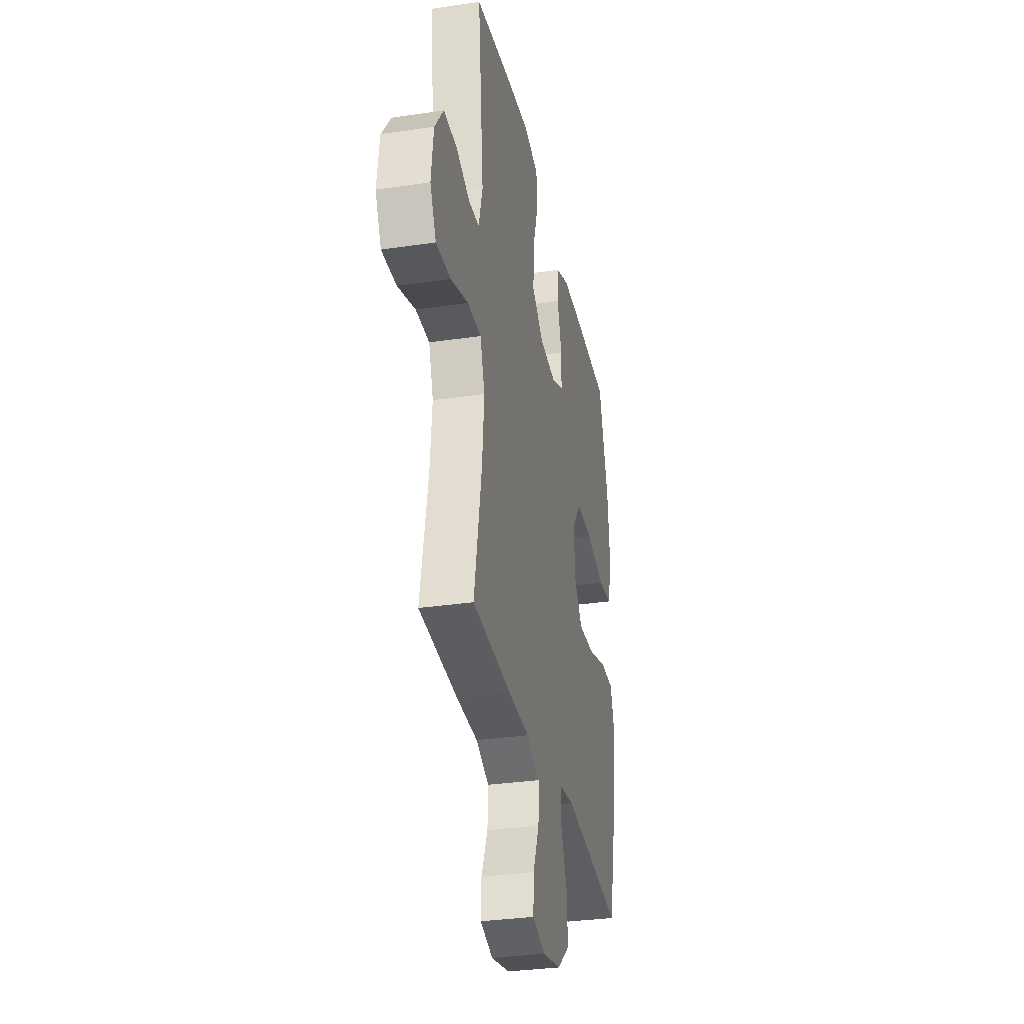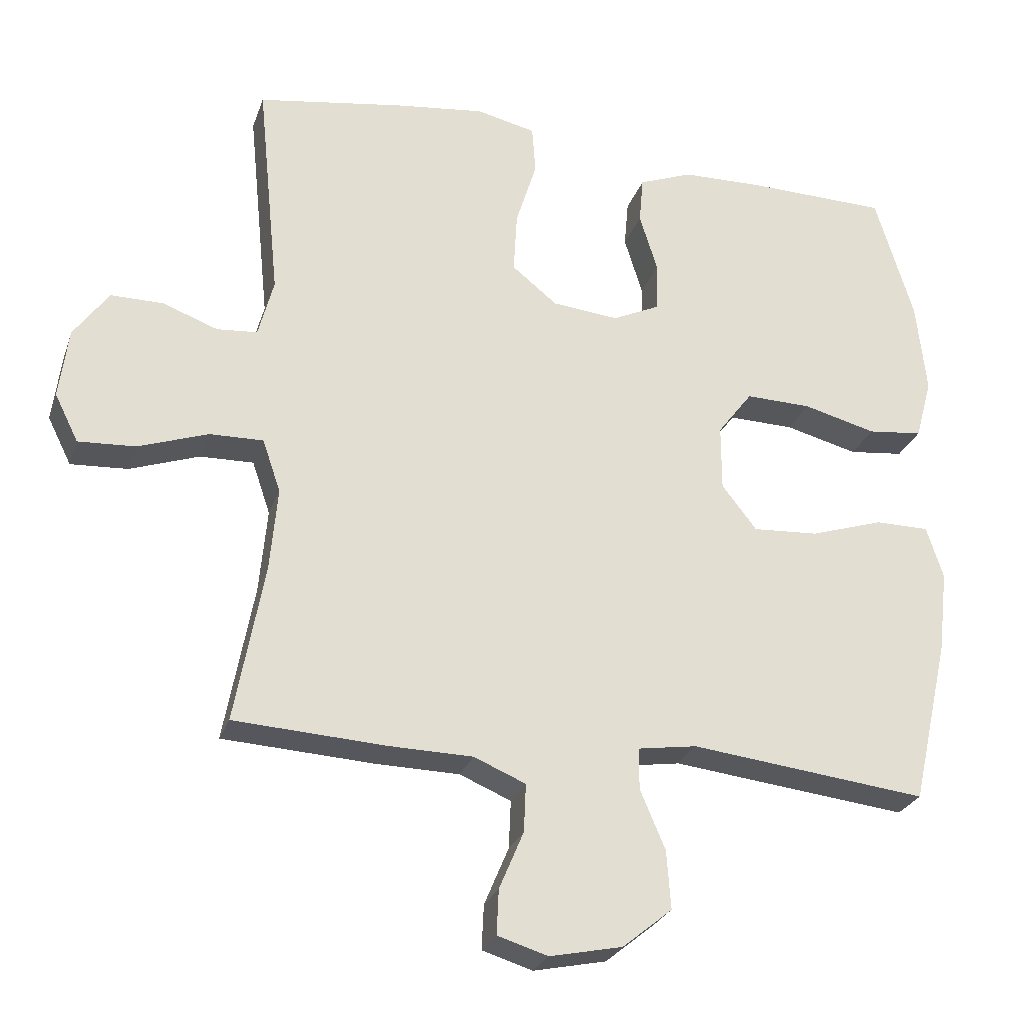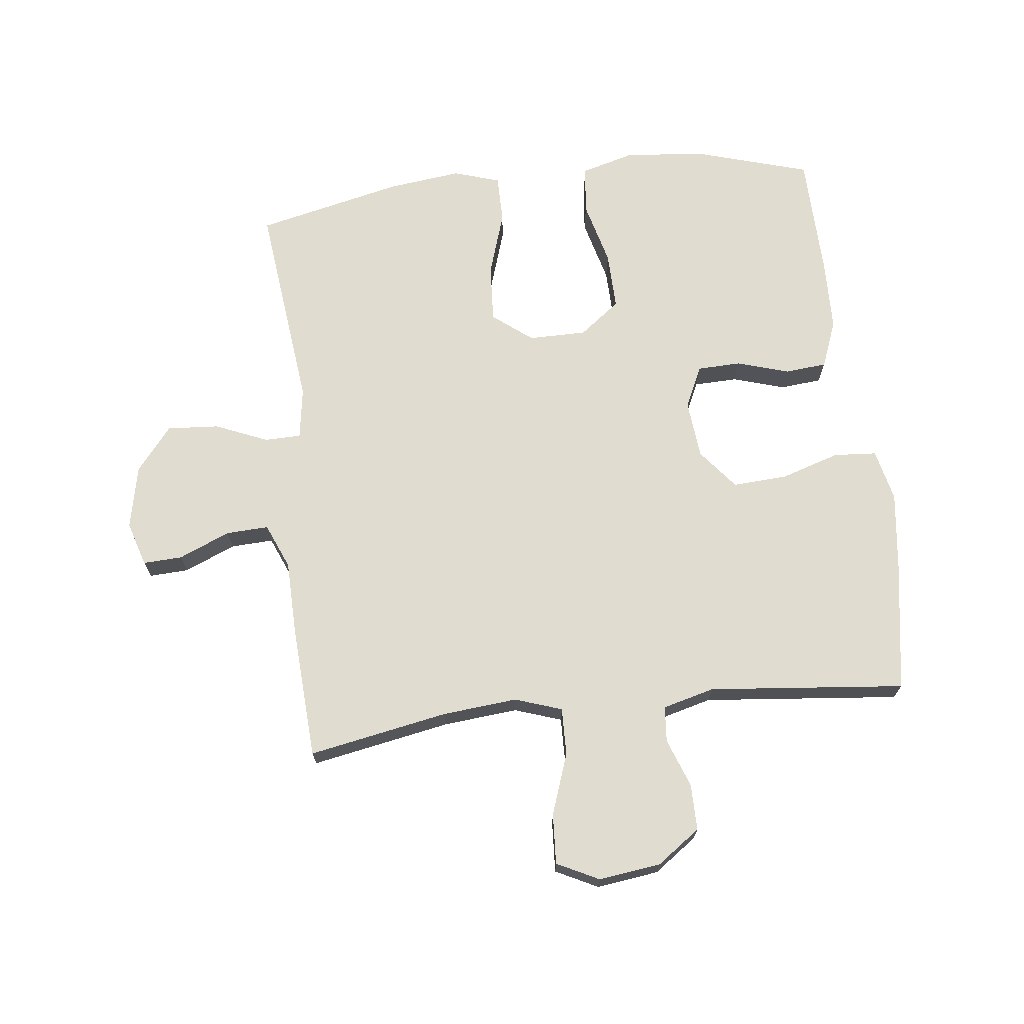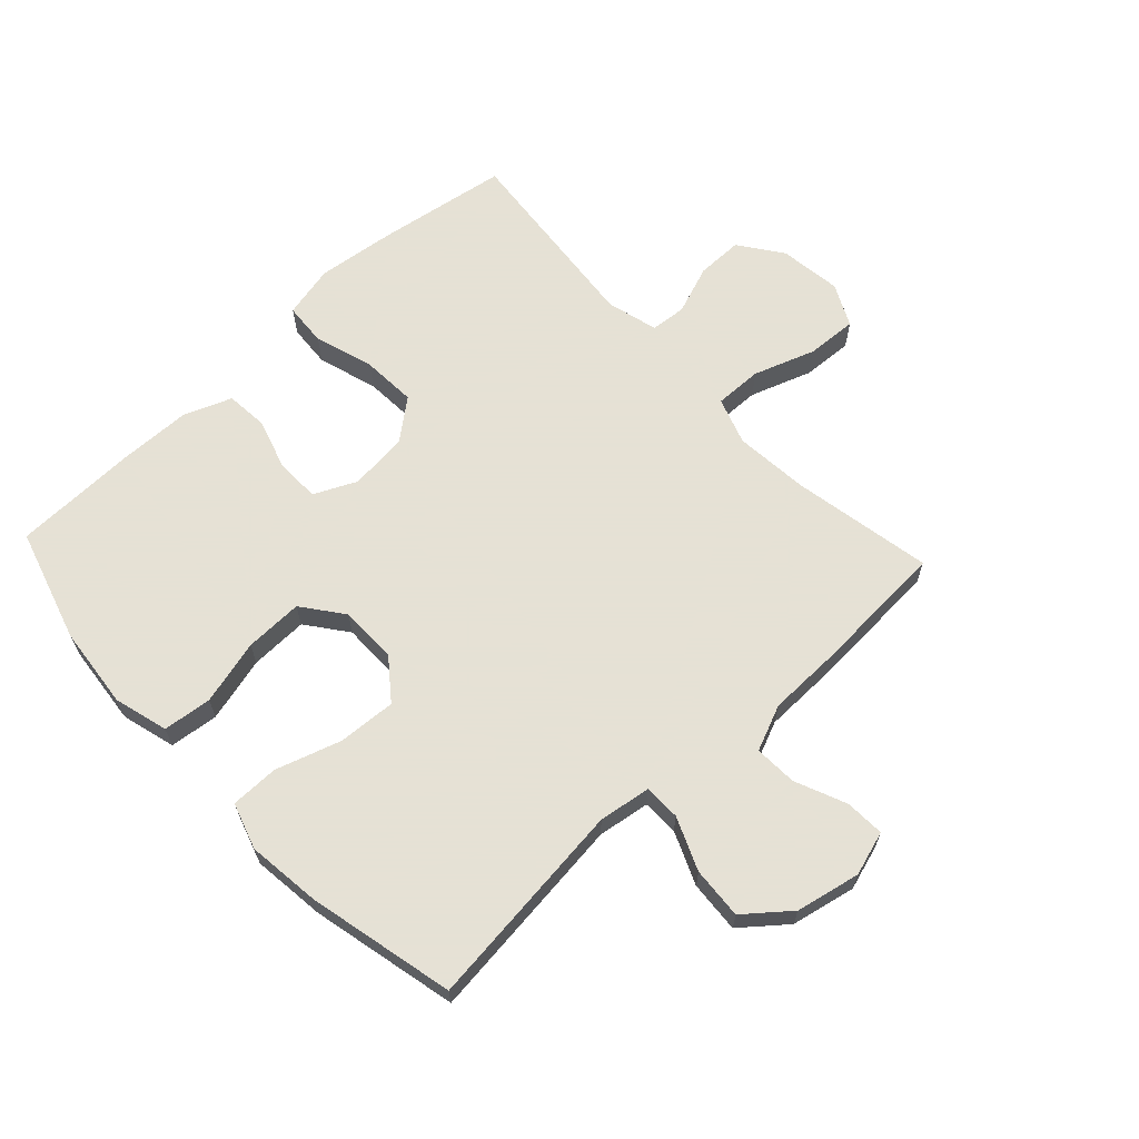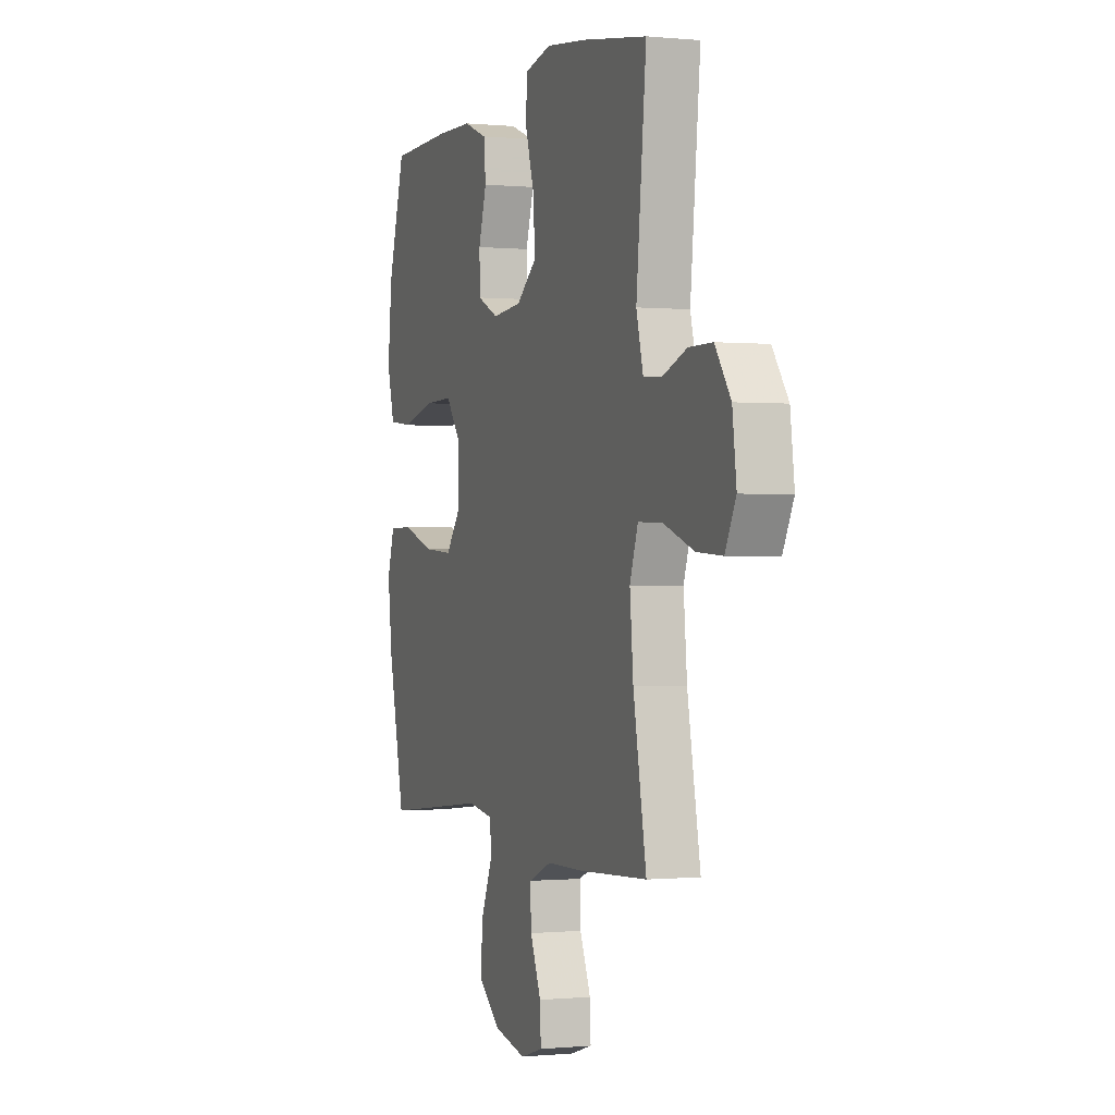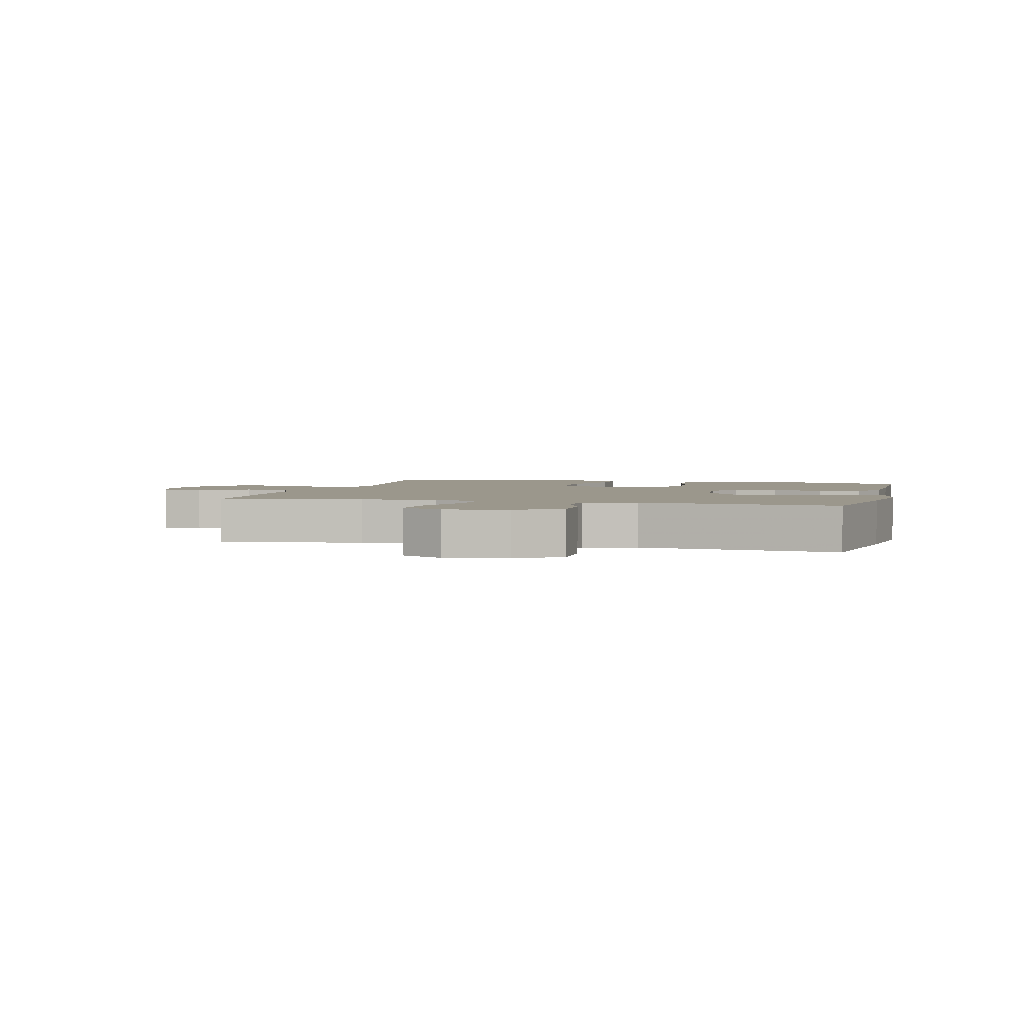
<metadata>
{"format":"obj","ext":"obj","renderer":"f3d","projection":"perspective","resolution":1024,"background":"white","views":[{"elev":-32.2,"azim":-78.3,"up":"+Z"},{"elev":-26.6,"azim":-17.0,"up":"+Z"},{"elev":69.7,"azim":-96.7,"up":"+Y"},{"elev":64.9,"azim":136.9,"up":"+Y"},{"elev":-0.3,"azim":-110.1,"up":"+Z"},{"elev":2.7,"azim":-75.5,"up":"+Y"}]}
</metadata>
<code>
v 0.5 0.07 -0.5
v 0.16 0.07 -0.462
v 0.076 0.07 -0.475
v 0.075 0.07 -0.534
v 0.111 0.07 -0.619
v 0.117 0.07 -0.703
v 0.046 0.07 -0.761
v -0.058 0.07 -0.783
v -0.13 0.07 -0.761
v -0.127 0.07 -0.697
v -0.092 0.07 -0.614
v -0.089 0.07 -0.545
v -0.163 0.07 -0.514
v -0.283 0.07 -0.512
v -0.5 0.07 -0.5
v -0.458 0.07 -0.273
v -0.447 0.07 -0.152
v -0.473 0.07 -0.076
v -0.55 0.07 -0.078
v -0.649 0.07 -0.113
v -0.731 0.07 -0.118
v -0.765 0.07 -0.05
v -0.752 0.07 0.051
v -0.702 0.07 0.121
v -0.627 0.07 0.121
v -0.548 0.07 0.092
v -0.49 0.07 0.097
v -0.468 0.07 0.181
v -0.5 0.07 0.5
v -0.29 0.07 0.534
v -0.161 0.07 0.55
v -0.076 0.07 0.531
v -0.071 0.07 0.461
v -0.101 0.07 0.365
v -0.106 0.07 0.277
v -0.041 0.07 0.225
v 0.054 0.07 0.216
v 0.122 0.07 0.248
v 0.124 0.07 0.319
v 0.098 0.07 0.403
v 0.104 0.07 0.471
v 0.181 0.07 0.501
v 0.298 0.07 0.504
v 0.5 0.07 0.5
v 0.555 0.07 0.317
v 0.569 0.07 0.184
v 0.545 0.07 0.096
v 0.466 0.07 0.087
v 0.361 0.07 0.114
v 0.267 0.07 0.116
v 0.217 0.07 0.05
v 0.217 0.07 -0.044
v 0.267 0.07 -0.108
v 0.361 0.07 -0.102
v 0.466 0.07 -0.068
v 0.544 0.07 -0.068
v 0.568 0.07 -0.143
v 0.554 0.07 -0.262
v 0.5 0 -0.5
v 0.16 0 -0.462
v 0.076 0 -0.475
v 0.075 0 -0.534
v 0.111 0 -0.619
v 0.117 0 -0.703
v 0.046 0 -0.761
v -0.058 0 -0.783
v -0.13 0 -0.761
v -0.127 0 -0.697
v -0.092 0 -0.614
v -0.089 0 -0.545
v -0.163 0 -0.514
v -0.283 0 -0.512
v -0.5 0 -0.5
v -0.458 0 -0.273
v -0.447 0 -0.152
v -0.473 0 -0.076
v -0.55 0 -0.078
v -0.649 0 -0.113
v -0.731 0 -0.118
v -0.765 0 -0.05
v -0.752 0 0.051
v -0.702 0 0.121
v -0.627 0 0.121
v -0.548 0 0.092
v -0.49 0 0.097
v -0.468 0 0.181
v -0.5 0 0.5
v -0.29 0 0.534
v -0.161 0 0.55
v -0.076 0 0.531
v -0.071 0 0.461
v -0.101 0 0.365
v -0.106 0 0.277
v -0.041 0 0.225
v 0.054 0 0.216
v 0.122 0 0.248
v 0.124 0 0.319
v 0.098 0 0.403
v 0.104 0 0.471
v 0.181 0 0.501
v 0.298 0 0.504
v 0.5 0 0.5
v 0.555 0 0.317
v 0.569 0 0.184
v 0.545 0 0.096
v 0.466 0 0.087
v 0.361 0 0.114
v 0.267 0 0.116
v 0.217 0 0.05
v 0.217 0 -0.044
v 0.267 0 -0.108
v 0.361 0 -0.102
v 0.466 0 -0.068
v 0.544 0 -0.068
v 0.568 0 -0.143
v 0.554 0 -0.262
f 58 1 2
f 57 58 2
f 56 57 2
f 55 56 2
f 54 55 2
f 53 54 2 3
f 52 53 3
f 51 52 3
f 47 48 49
f 46 47 49
f 45 46 49
f 44 45 49
f 43 44 49
f 42 43 49
f 41 42 49
f 40 41 49
f 39 40 49
f 38 39 49 50
f 37 38 50 51
f 32 33 34
f 31 32 34
f 30 31 34
f 29 30 34
f 28 29 34
f 27 28 34 35
f 24 25 26
f 23 24 26
f 22 23 26
f 21 22 26
f 20 21 26
f 19 20 26
f 18 19 26 27
f 27 35 36
f 18 27 36
f 17 18 36
f 13 14 15 16
f 37 51 3
f 36 37 3
f 17 36 3
f 16 17 3
f 13 16 3
f 12 13 3
f 9 10 11
f 8 9 11
f 7 8 11
f 6 7 11
f 5 6 11
f 4 5 11
f 3 4 11 12
f 60 59 116
f 60 116 115
f 60 115 114
f 60 114 113
f 60 113 112
f 61 60 112 111
f 61 111 110
f 61 110 109
f 107 106 105
f 107 105 104
f 107 104 103
f 107 103 102
f 107 102 101
f 107 101 100
f 107 100 99
f 107 99 98
f 107 98 97
f 108 107 97 96
f 109 108 96 95
f 92 91 90
f 92 90 89
f 92 89 88
f 92 88 87
f 92 87 86
f 93 92 86 85
f 84 83 82
f 84 82 81
f 84 81 80
f 84 80 79
f 84 79 78
f 84 78 77
f 85 84 77 76
f 94 93 85
f 94 85 76
f 94 76 75
f 74 73 72 71
f 61 109 95
f 61 95 94
f 61 94 75
f 61 75 74
f 61 74 71
f 61 71 70
f 69 68 67
f 69 67 66
f 69 66 65
f 69 65 64
f 69 64 63
f 69 63 62
f 70 69 62 61
f 1 59 60 2
f 2 60 61 3
f 3 61 62 4
f 4 62 63 5
f 5 63 64 6
f 6 64 65 7
f 7 65 66 8
f 8 66 67 9
f 9 67 68 10
f 10 68 69 11
f 11 69 70 12
f 12 70 71 13
f 13 71 72 14
f 14 72 73 15
f 15 73 74 16
f 16 74 75 17
f 17 75 76 18
f 18 76 77 19
f 19 77 78 20
f 20 78 79 21
f 21 79 80 22
f 22 80 81 23
f 23 81 82 24
f 24 82 83 25
f 25 83 84 26
f 26 84 85 27
f 27 85 86 28
f 28 86 87 29
f 29 87 88 30
f 30 88 89 31
f 31 89 90 32
f 32 90 91 33
f 33 91 92 34
f 34 92 93 35
f 35 93 94 36
f 36 94 95 37
f 37 95 96 38
f 38 96 97 39
f 39 97 98 40
f 40 98 99 41
f 41 99 100 42
f 42 100 101 43
f 43 101 102 44
f 44 102 103 45
f 45 103 104 46
f 46 104 105 47
f 47 105 106 48
f 48 106 107 49
f 49 107 108 50
f 50 108 109 51
f 51 109 110 52
f 52 110 111 53
f 53 111 112 54
f 54 112 113 55
f 55 113 114 56
f 56 114 115 57
f 57 115 116 58
f 58 116 59 1

</code>
